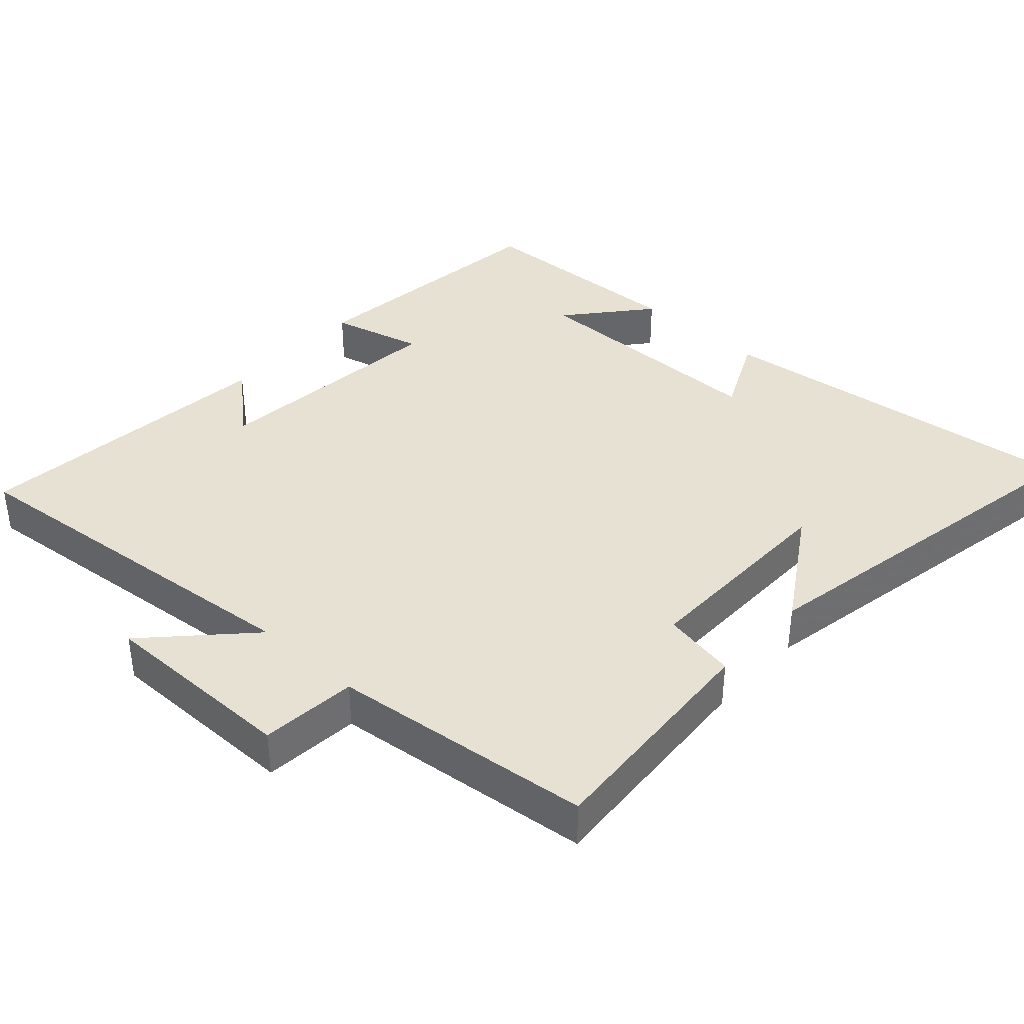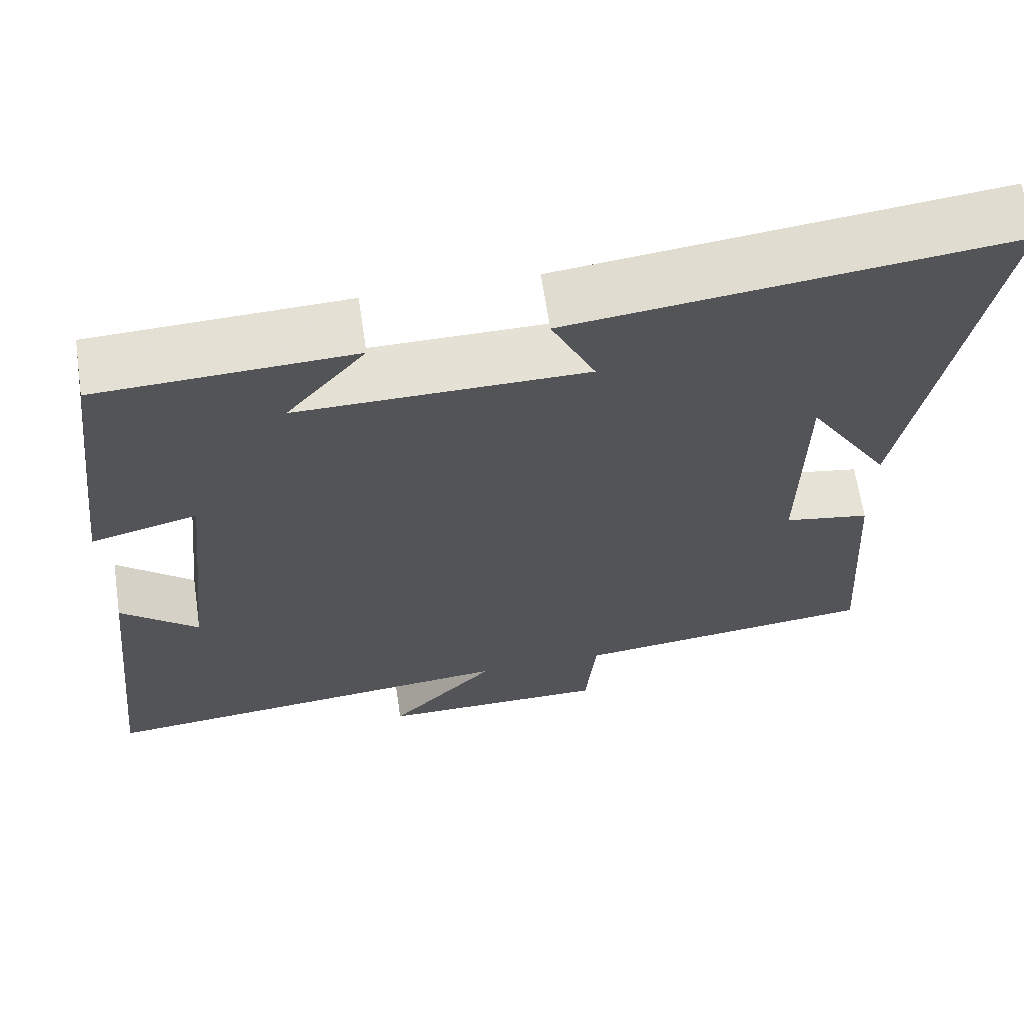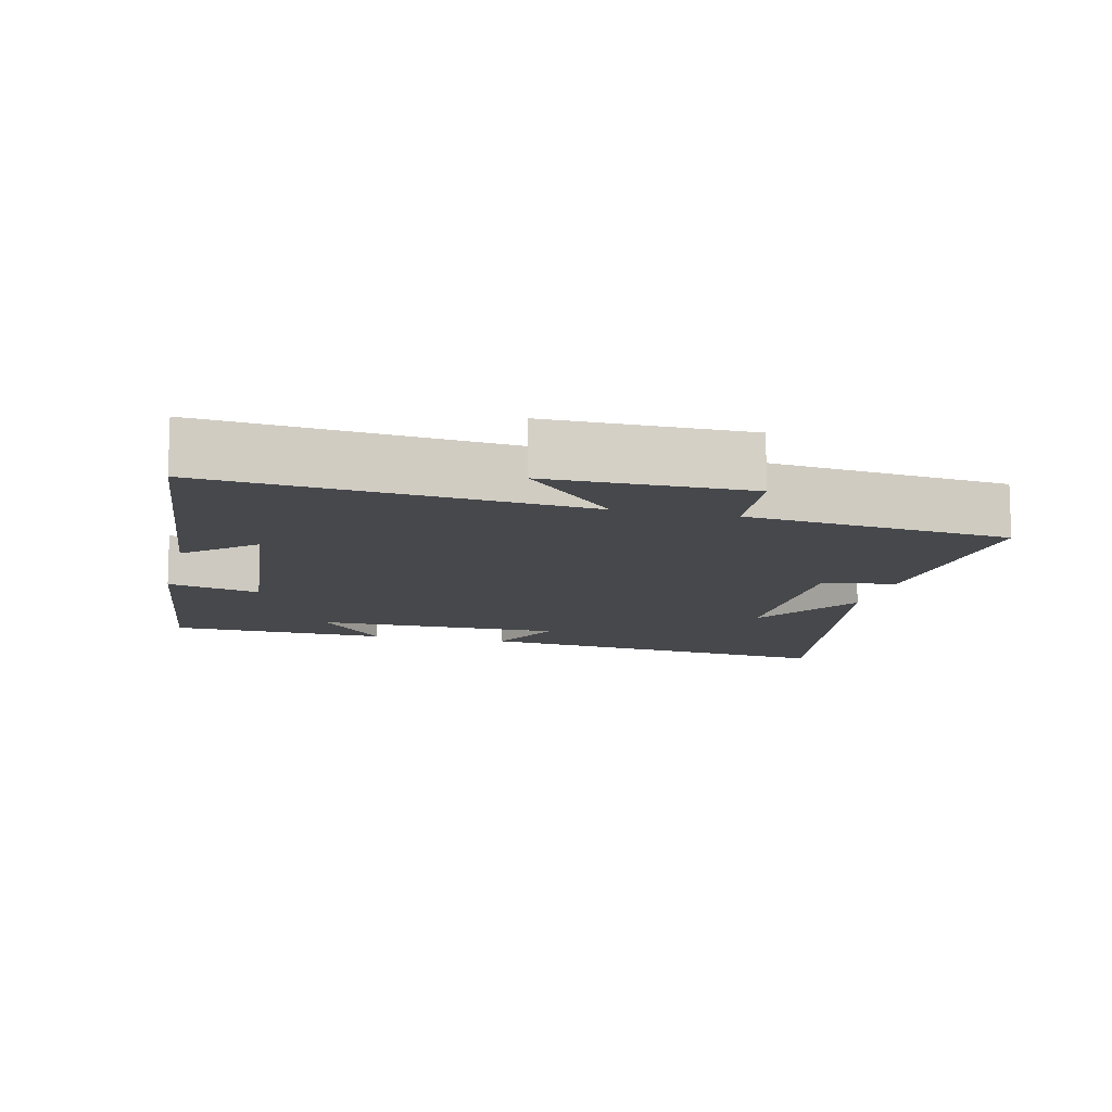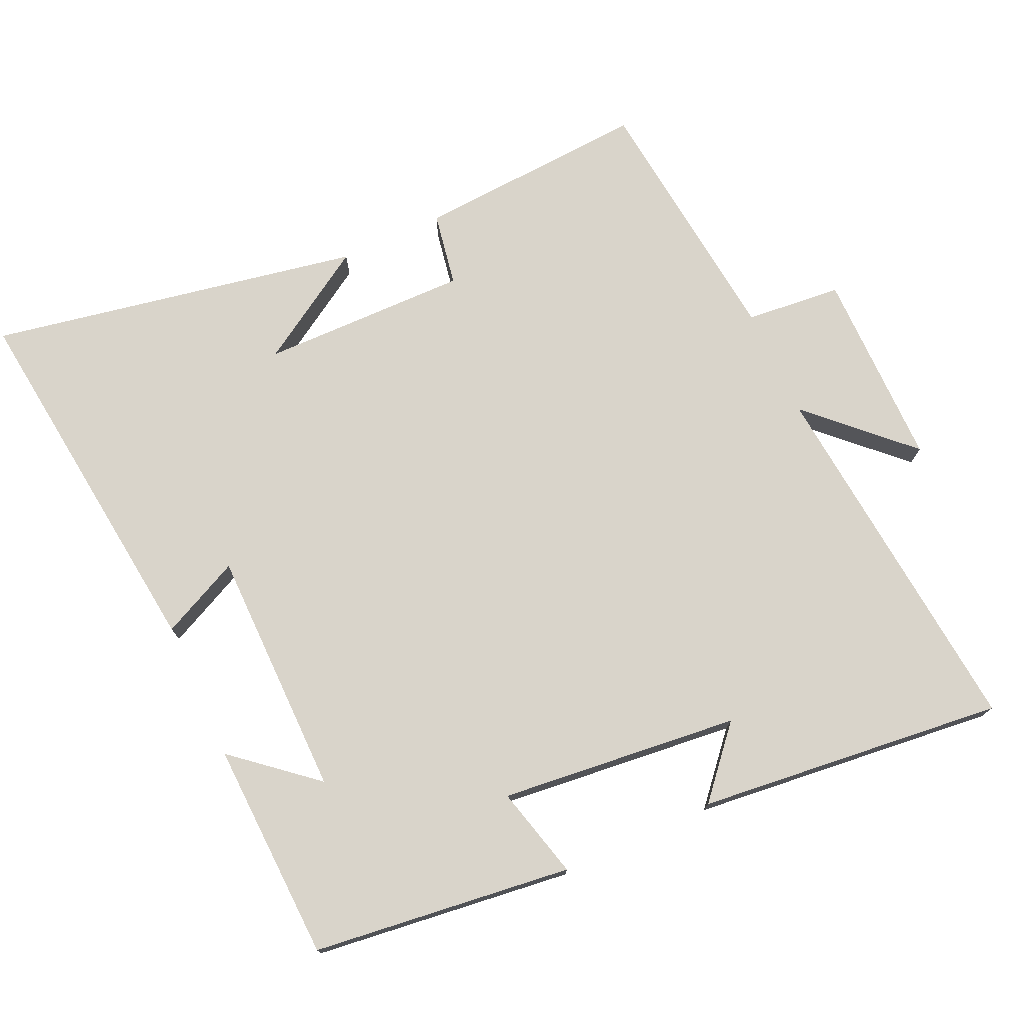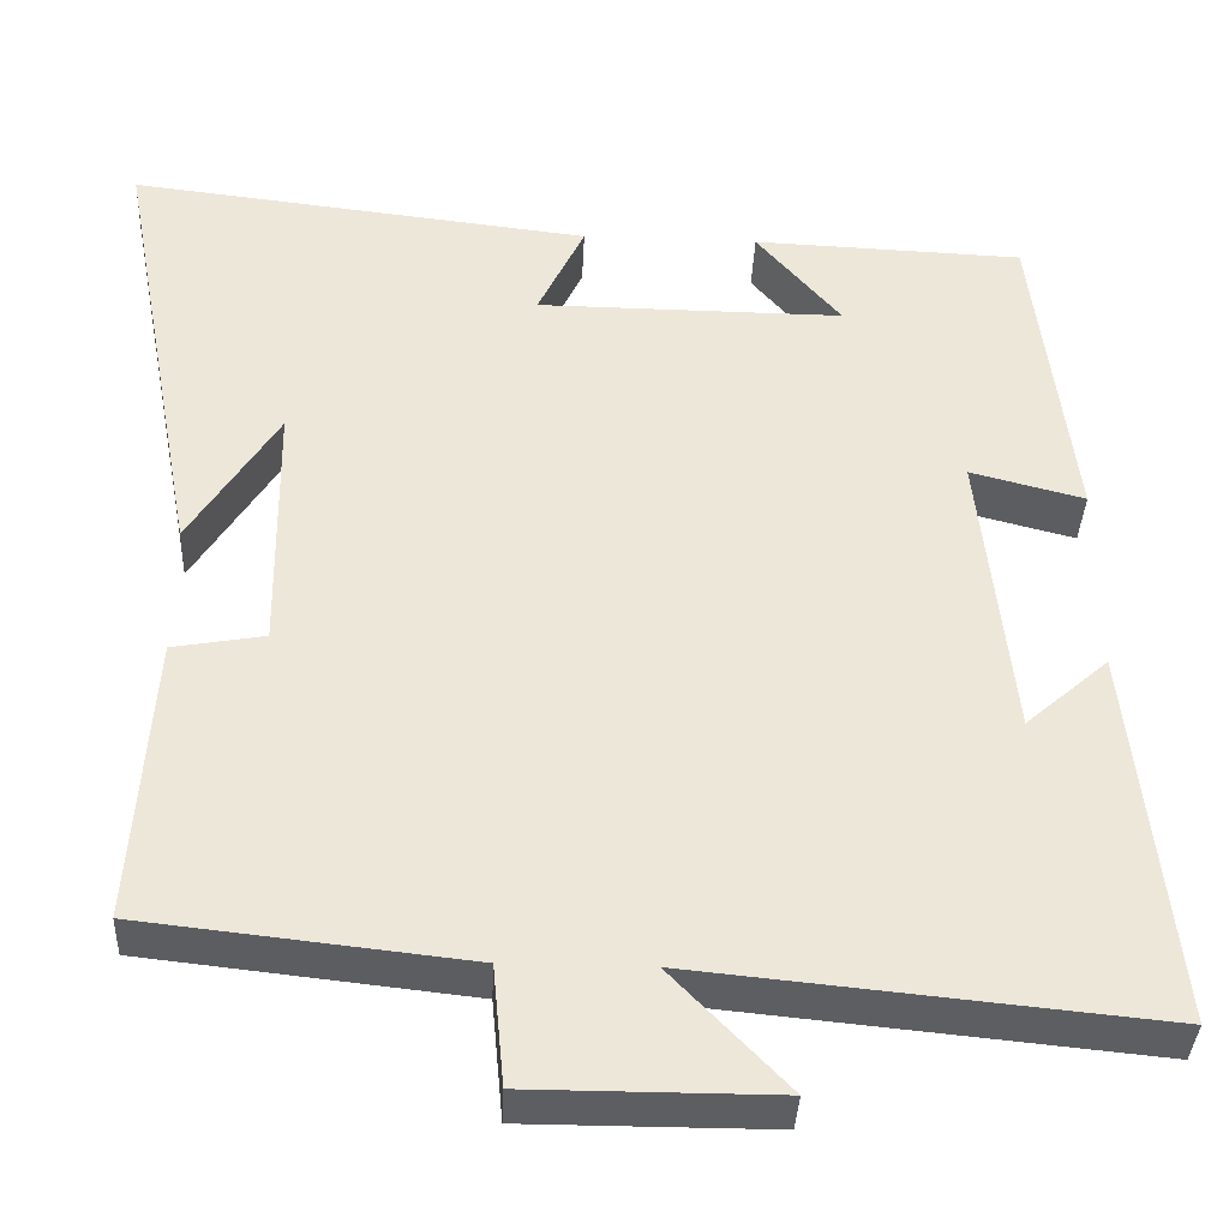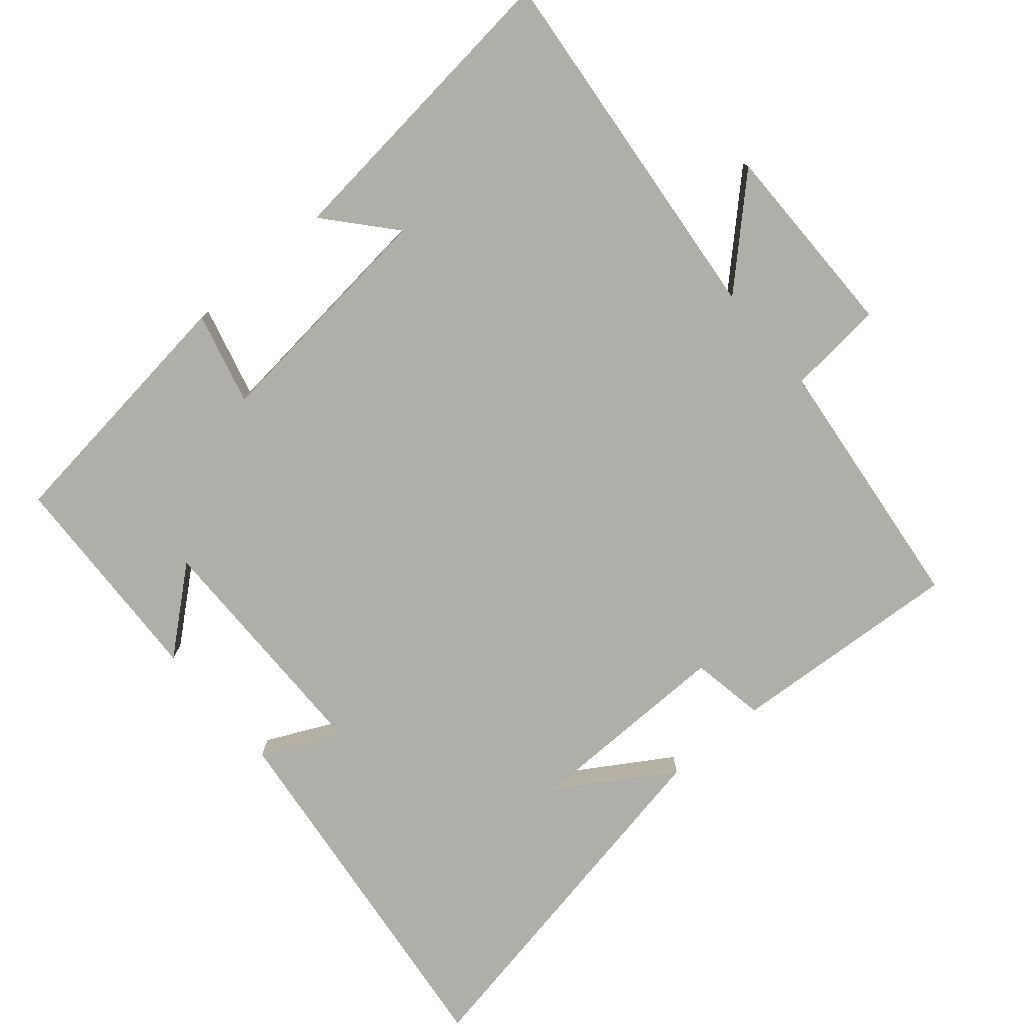
<metadata>
{"format":"obj","ext":"obj","renderer":"f3d","projection":"perspective","resolution":1024,"background":"white","views":[{"elev":38.6,"azim":-137.8,"up":"+Y"},{"elev":64.9,"azim":171.5,"up":"+Z"},{"elev":-11.3,"azim":166.5,"up":"+Y"},{"elev":74.8,"azim":65.4,"up":"+Y"},{"elev":-37.5,"azim":-2.6,"up":"+Z"},{"elev":-77.5,"azim":130.3,"up":"+Y"}]}
</metadata>
<code>
v 0.547 0.07 -0.551
v 0.017 0.07 -0.5
v 0.15 0.07 -0.638
v -0.134 0.07 -0.638
v -0.147 0.07 -0.5
v -0.522 0.07 -0.459
v -0.5 0.07 -0.125
v -0.394 0.07 -0.106
v -0.398 0.07 0.192
v -0.5 0.07 0.029
v -0.6 0.07 0.562
v -0.064 0.07 0.5
v -0.118 0.07 0.386
v 0.238 0.07 0.384
v 0.14 0.07 0.5
v 0.455 0.07 0.488
v 0.5 0.07 0.116
v 0.368 0.07 0.15
v 0.404 0.07 -0.194
v 0.5 0.07 -0.11
v 0.547 0 -0.551
v 0.017 0 -0.5
v 0.15 0 -0.638
v -0.134 0 -0.638
v -0.147 0 -0.5
v -0.522 0 -0.459
v -0.5 0 -0.125
v -0.394 0 -0.106
v -0.398 0 0.192
v -0.5 0 0.029
v -0.6 0 0.562
v -0.064 0 0.5
v -0.118 0 0.386
v 0.238 0 0.384
v 0.14 0 0.5
v 0.455 0 0.488
v 0.5 0 0.116
v 0.368 0 0.15
v 0.404 0 -0.194
v 0.5 0 -0.11
f 19 20 1
f 16 17 18
f 14 15 16
f 14 16 18
f 13 14 18 19
f 11 12 13
f 9 10 11
f 9 11 13 19
f 5 6 7 8
f 5 8 9 19
f 2 3 4 5
f 19 1 2
f 2 5 19
f 21 40 39
f 38 37 36
f 36 35 34
f 38 36 34
f 39 38 34 33
f 33 32 31
f 31 30 29
f 39 33 31 29
f 28 27 26 25
f 39 29 28 25
f 25 24 23 22
f 22 21 39
f 39 25 22
f 1 21 22 2
f 2 22 23 3
f 3 23 24 4
f 4 24 25 5
f 5 25 26 6
f 6 26 27 7
f 7 27 28 8
f 8 28 29 9
f 9 29 30 10
f 10 30 31 11
f 11 31 32 12
f 12 32 33 13
f 13 33 34 14
f 14 34 35 15
f 15 35 36 16
f 16 36 37 17
f 17 37 38 18
f 18 38 39 19
f 19 39 40 20
f 20 40 21 1

</code>
